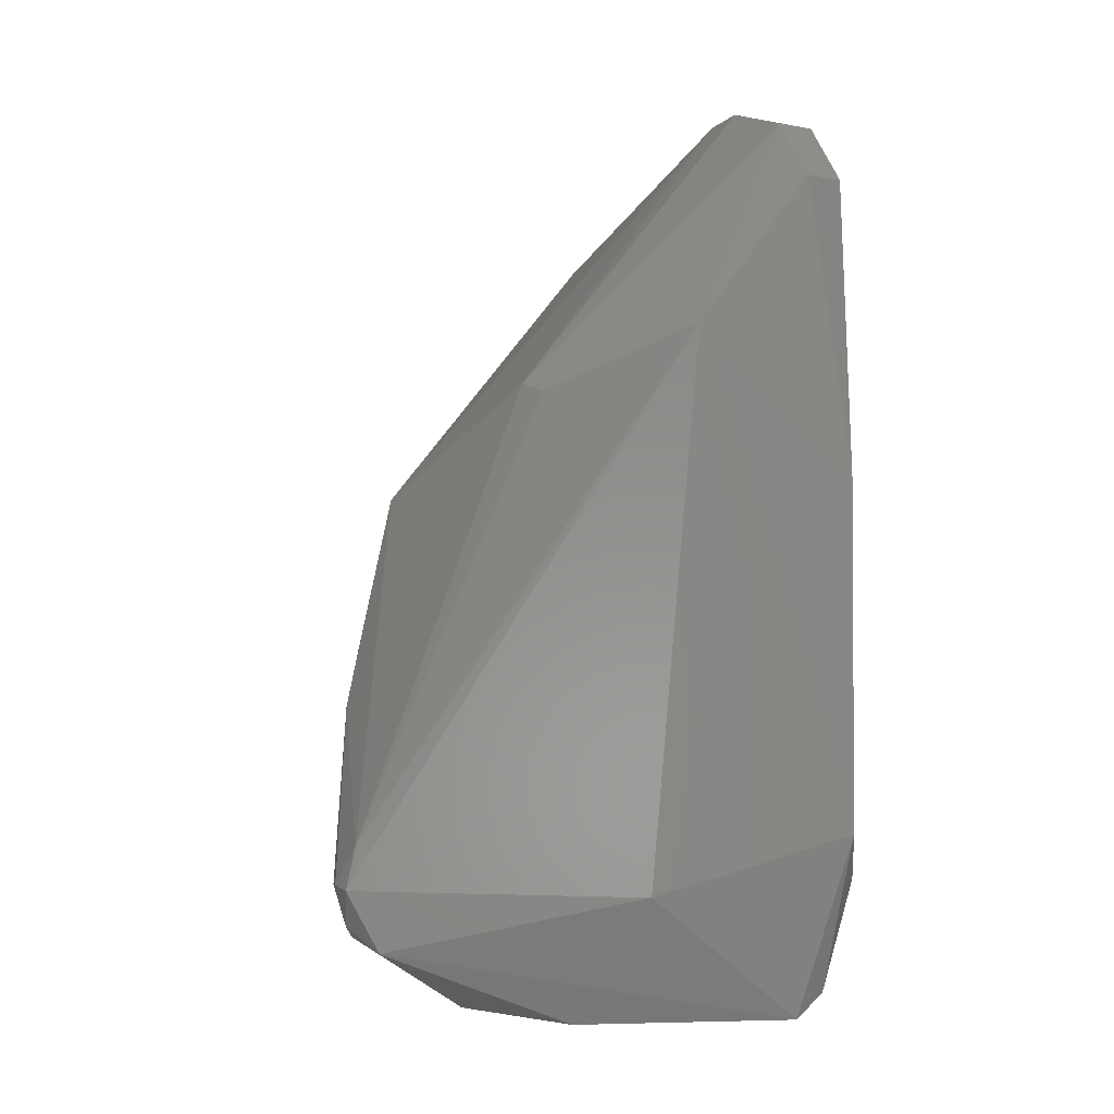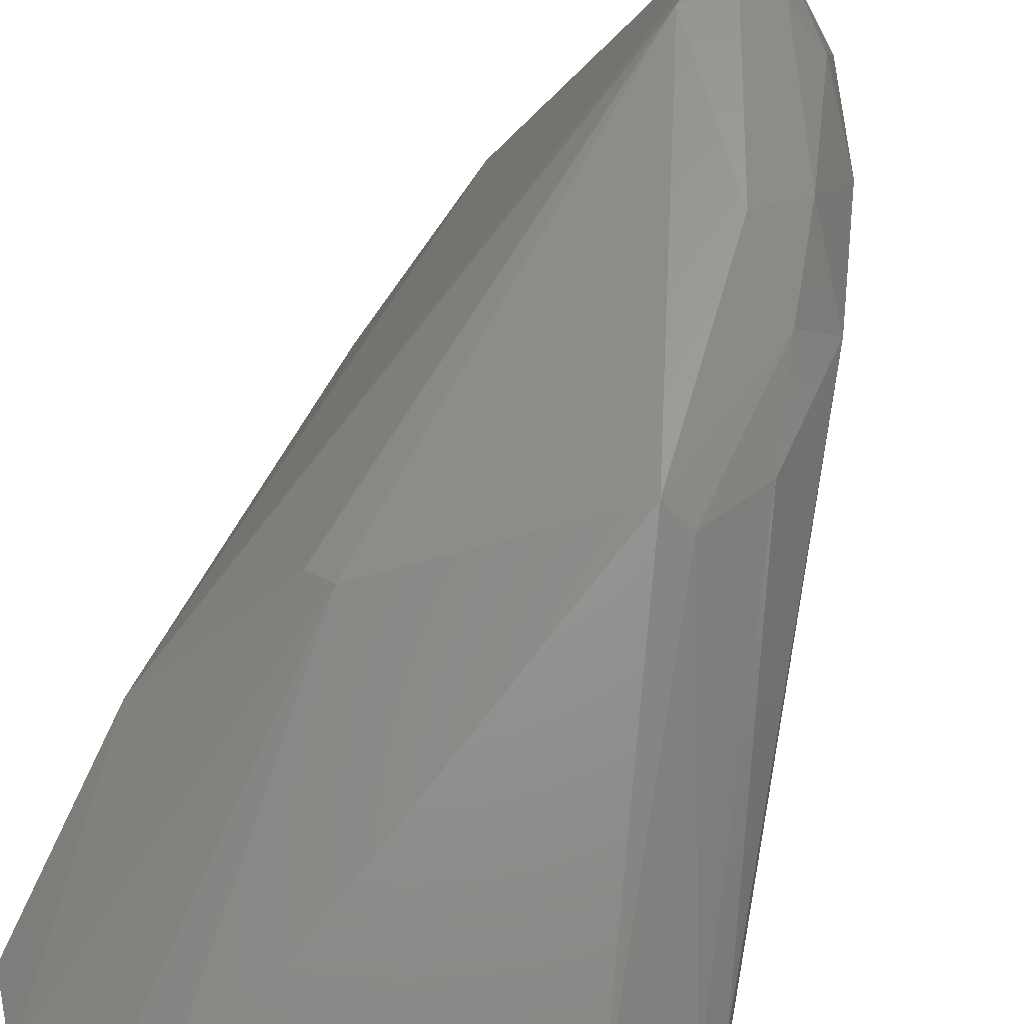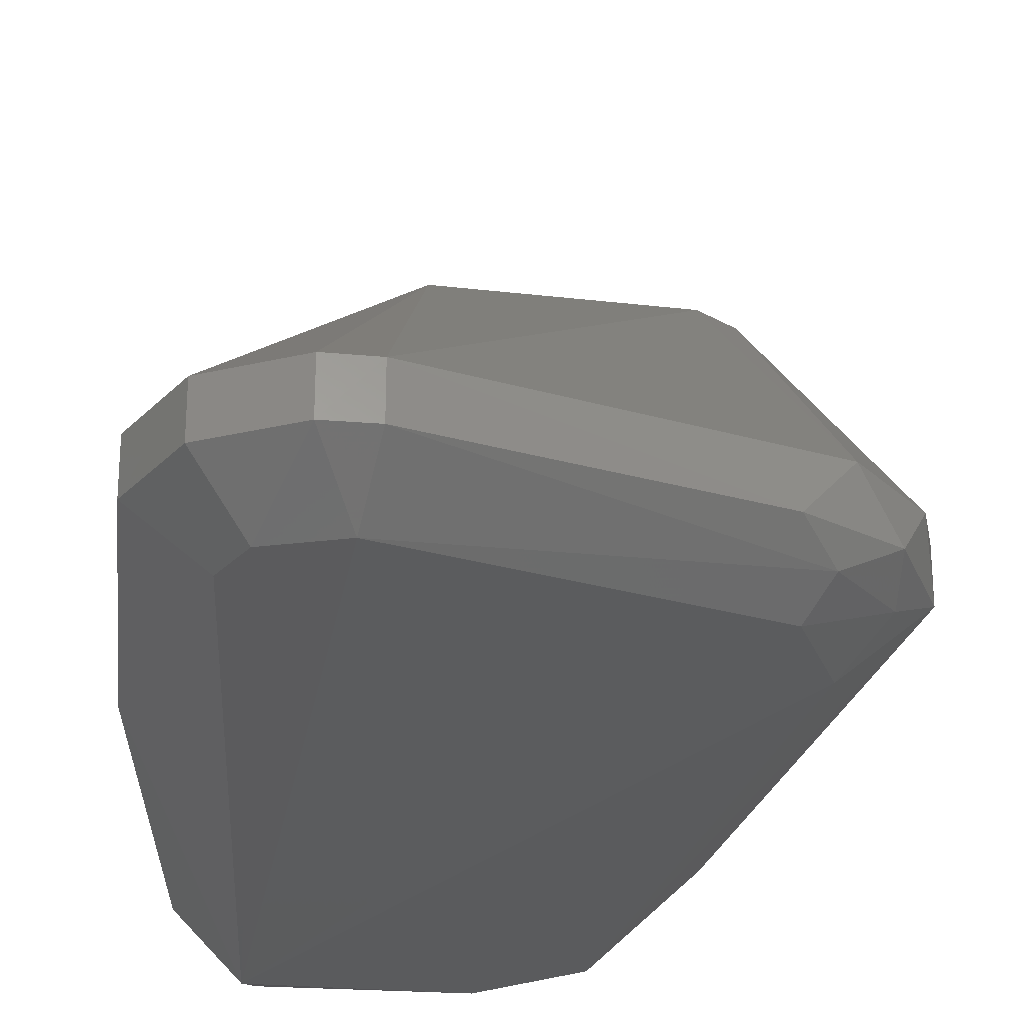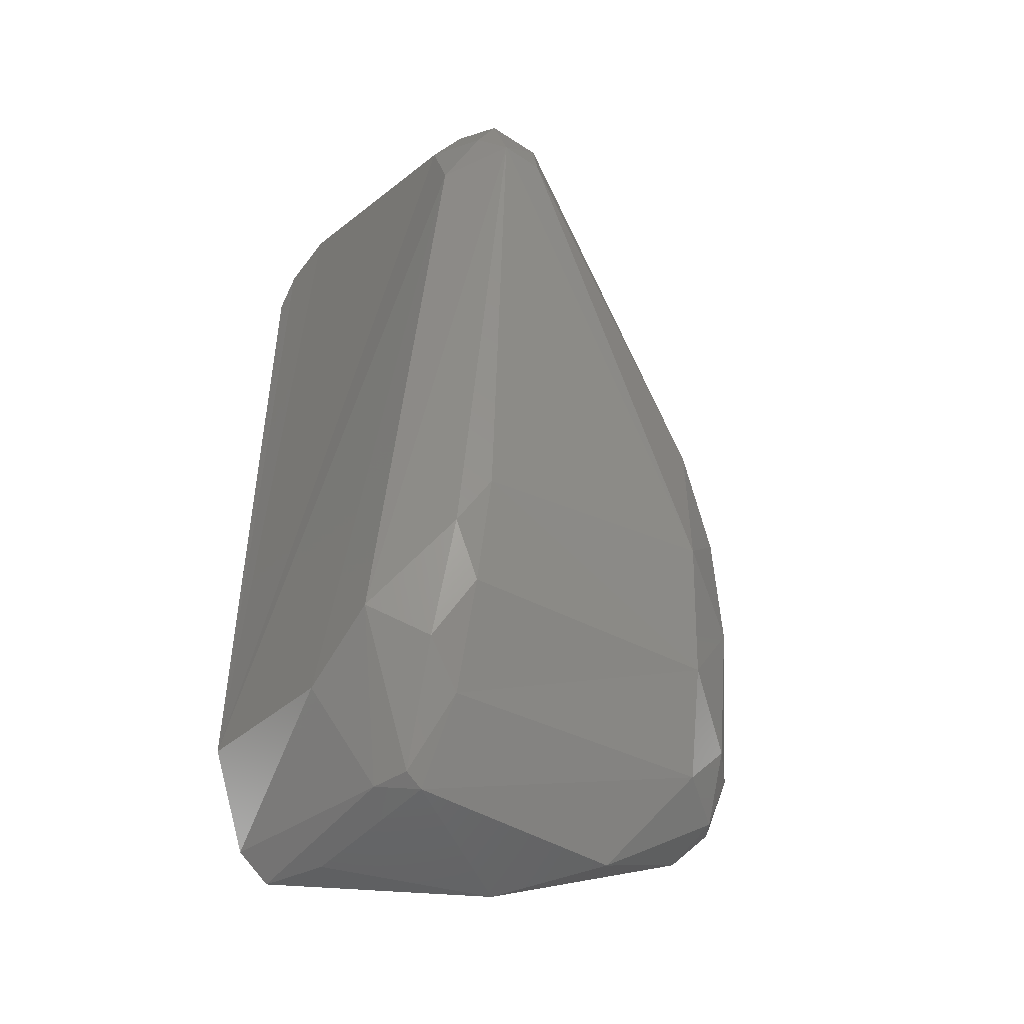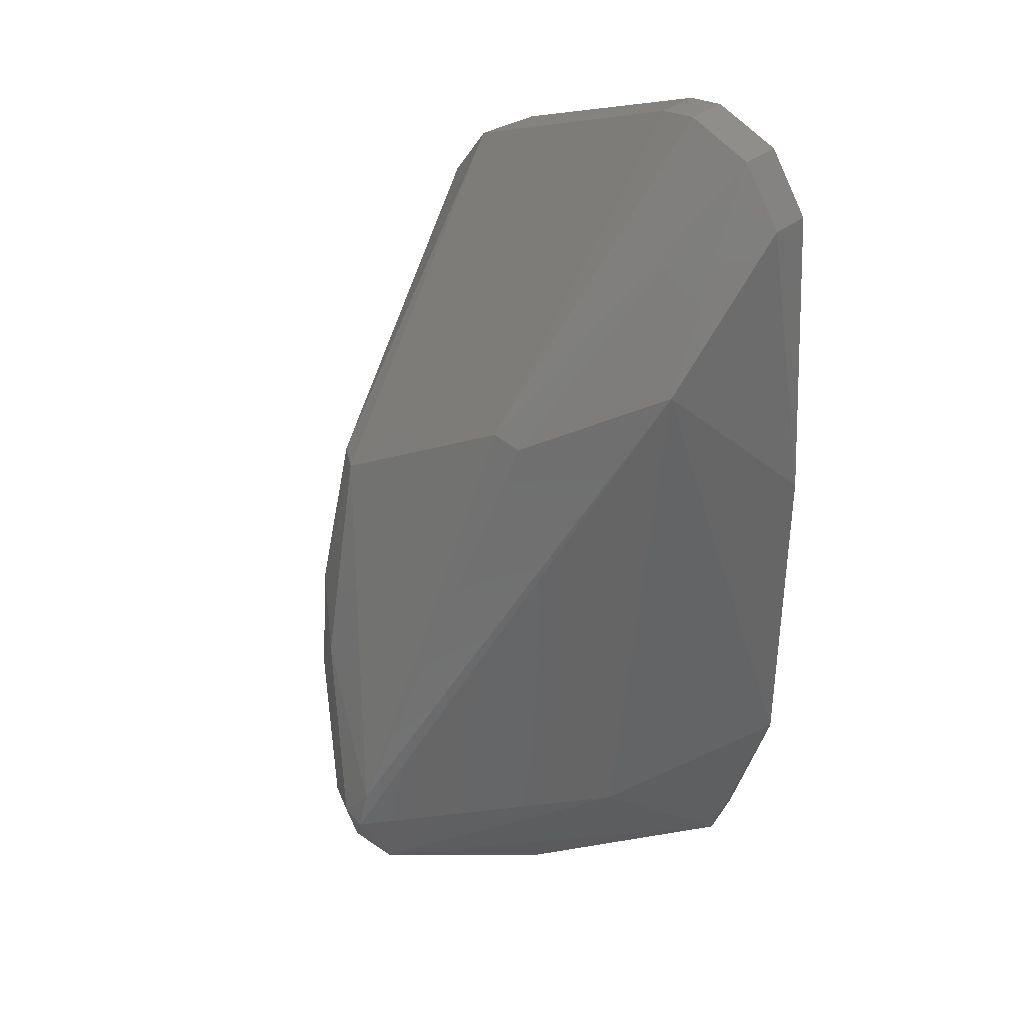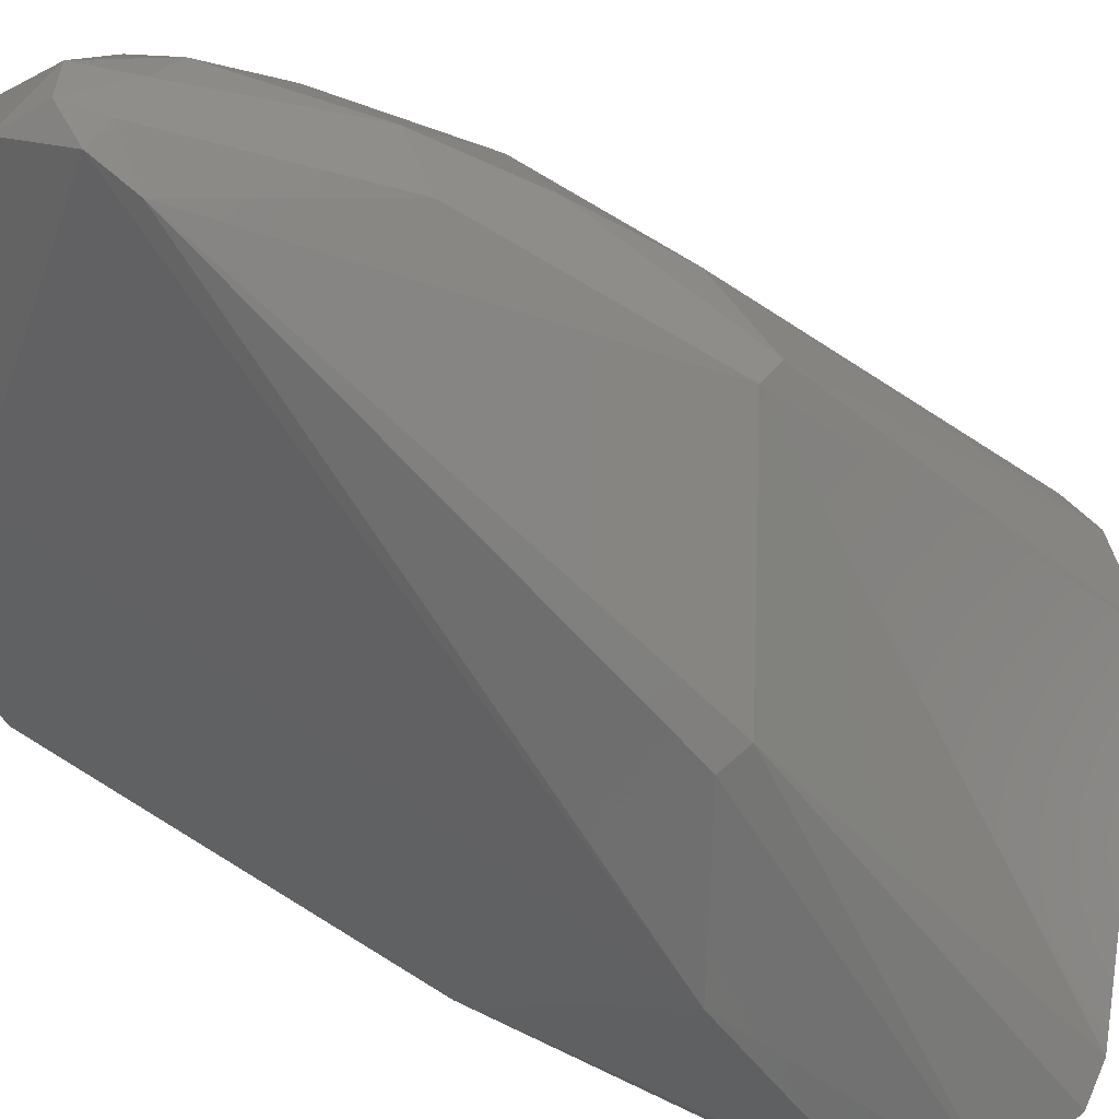
<metadata>
{"format":"stl","ext":"stl","renderer":"f3d","projection":"perspective","resolution":1024,"background":"white","views":[{"elev":-2.5,"azim":-123.9,"up":"+Z"},{"elev":46.4,"azim":23.0,"up":"+Y"},{"elev":-29.3,"azim":1.2,"up":"+Y"},{"elev":-48.0,"azim":52.7,"up":"+Z"},{"elev":37.5,"azim":-134.9,"up":"+Z"},{"elev":75.2,"azim":-57.8,"up":"+Y"}]}
</metadata>
<code>
# stl→obj: 60 verts, 116 faces
v -0.005908 -0.01919 0.01304
v 0.03195 -0.02151 0.06419
v 0.02972 -0.0215 0.07107
v 0.006483 -0.0215 0.08143
v 0.0009674 -0.02151 0.08055
v -0.001267 -0.02151 0.07748
v -0.006336 -0.01381 0.07913
v -0.003965 -0.002773 0.06456
v -0.009999 -0.01587 0.05058
v 0.00882 0.008289 0.05948
v 0.02569 0.01278 0.04931
v 0.01382 0.02309 0.01676
v 0.01282 0.02113 0.006948
v -0.005884 -0.01235 0.0005283
v -0.00175 0.001154 0.01215
v 0.01883 0.02067 0.007791
v 0.01479 0.01116 0.0009842
v -0.01037 -0.0155 0.01767
v 0.01815 -0.01877 0.0138
v 0.03756 -0.0178 0.06609
v -0.006308 -0.0178 0.07912
v 0.005632 0.004857 6.433e-05
v 0.01383 -0.008959 0.0003713
v -0.0001683 -0.01009 6.433e-05
v -0.002163 -0.01381 0.08486
v -0.00215 -0.0178 0.08484
v 0.004583 -0.01381 0.08706
v 0.02234 0.01565 0.008681
v 0.03535 -0.01778 0.07282
v 0.037 -0.01381 0.06963
v 0.03283 -0.01381 0.07536
v 0.01007 -0.01877 0.00968
v -0.005908 -0.01544 0.002769
v 0.03049 0.01049 0.02922
v 0.02699 0.01309 0.01743
v 0.02653 0.01753 0.02479
v 0.02832 -0.01238 0.02572
v 0.01096 -0.01204 0.001017
v 0.01423 -0.01085 0.00118
v 0.02309 0.01902 0.01288
v 0.01422 0.02385 0.01269
v 0.01669 0.02362 0.01299
v 0.03163 -0.01959 0.0737
v 0.008129 -0.01777 0.08649
v 0.02964 -0.01777 0.07699
v 0.004585 -0.0178 0.08704
v 0.008132 -0.01381 0.0865
v 0.02488 -0.01136 0.01614
v 0.02814 0.01121 0.04951
v 0.03074 0.01012 0.04245
v 0.02352 0.01882 0.02917
v 0.01609 0.02281 0.009196
v 0.0197 -0.009617 0.007104
v 0.02099 -0.01344 0.01094
v 0.02585 -0.01448 0.02121
v 0.006235 0.007634 0.05859
v 0.02867 0.01482 0.03419
v 0.03758 -0.01377 0.06609
v 0.03505 -0.0196 0.069
v 0.02014 0.02196 0.01268
f 1 2 3
f 1 3 4
f 1 4 5
f 1 5 6
f 7 8 9
f 10 11 12
f 13 14 15
f 13 16 17
f 18 9 8
f 18 8 15
f 18 15 14
f 18 1 9
f 2 19 20
f 21 7 9
f 22 14 13
f 22 13 17
f 22 17 23
f 22 23 24
f 22 24 14
f 25 7 21
f 25 21 26
f 25 27 10
f 25 8 7
f 28 23 17
f 28 17 16
f 29 20 30
f 29 30 31
f 32 19 2
f 32 2 1
f 33 32 1
f 33 1 18
f 33 18 14
f 34 35 36
f 34 20 37
f 34 37 35
f 38 32 33
f 38 33 14
f 38 14 24
f 38 24 23
f 38 39 19
f 38 19 32
f 40 36 35
f 40 35 28
f 40 28 16
f 41 12 42
f 41 13 15
f 41 15 8
f 41 8 12
f 4 43 44
f 45 44 43
f 45 43 29
f 45 29 31
f 3 43 4
f 46 26 5
f 46 5 4
f 46 4 44
f 46 44 47
f 46 47 27
f 46 27 25
f 46 25 26
f 48 35 37
f 49 11 31
f 49 31 30
f 49 30 50
f 51 42 12
f 51 12 11
f 6 5 26
f 6 26 21
f 6 21 9
f 6 9 1
f 52 13 41
f 52 41 42
f 52 16 13
f 53 23 28
f 53 28 35
f 53 35 48
f 53 48 54
f 39 38 23
f 39 23 53
f 39 53 54
f 39 54 19
f 55 19 54
f 55 54 48
f 55 48 37
f 55 37 20
f 55 20 19
f 56 8 25
f 56 25 10
f 56 10 12
f 56 12 8
f 47 44 45
f 47 45 31
f 47 31 11
f 47 11 10
f 47 10 27
f 57 36 51
f 57 51 11
f 57 11 49
f 57 49 50
f 57 50 34
f 57 34 36
f 58 20 34
f 58 34 50
f 58 50 30
f 58 30 20
f 59 29 43
f 59 43 3
f 59 3 2
f 59 2 20
f 59 20 29
f 60 42 51
f 60 51 36
f 60 36 40
f 60 40 16
f 60 16 52
f 60 52 42

</code>
